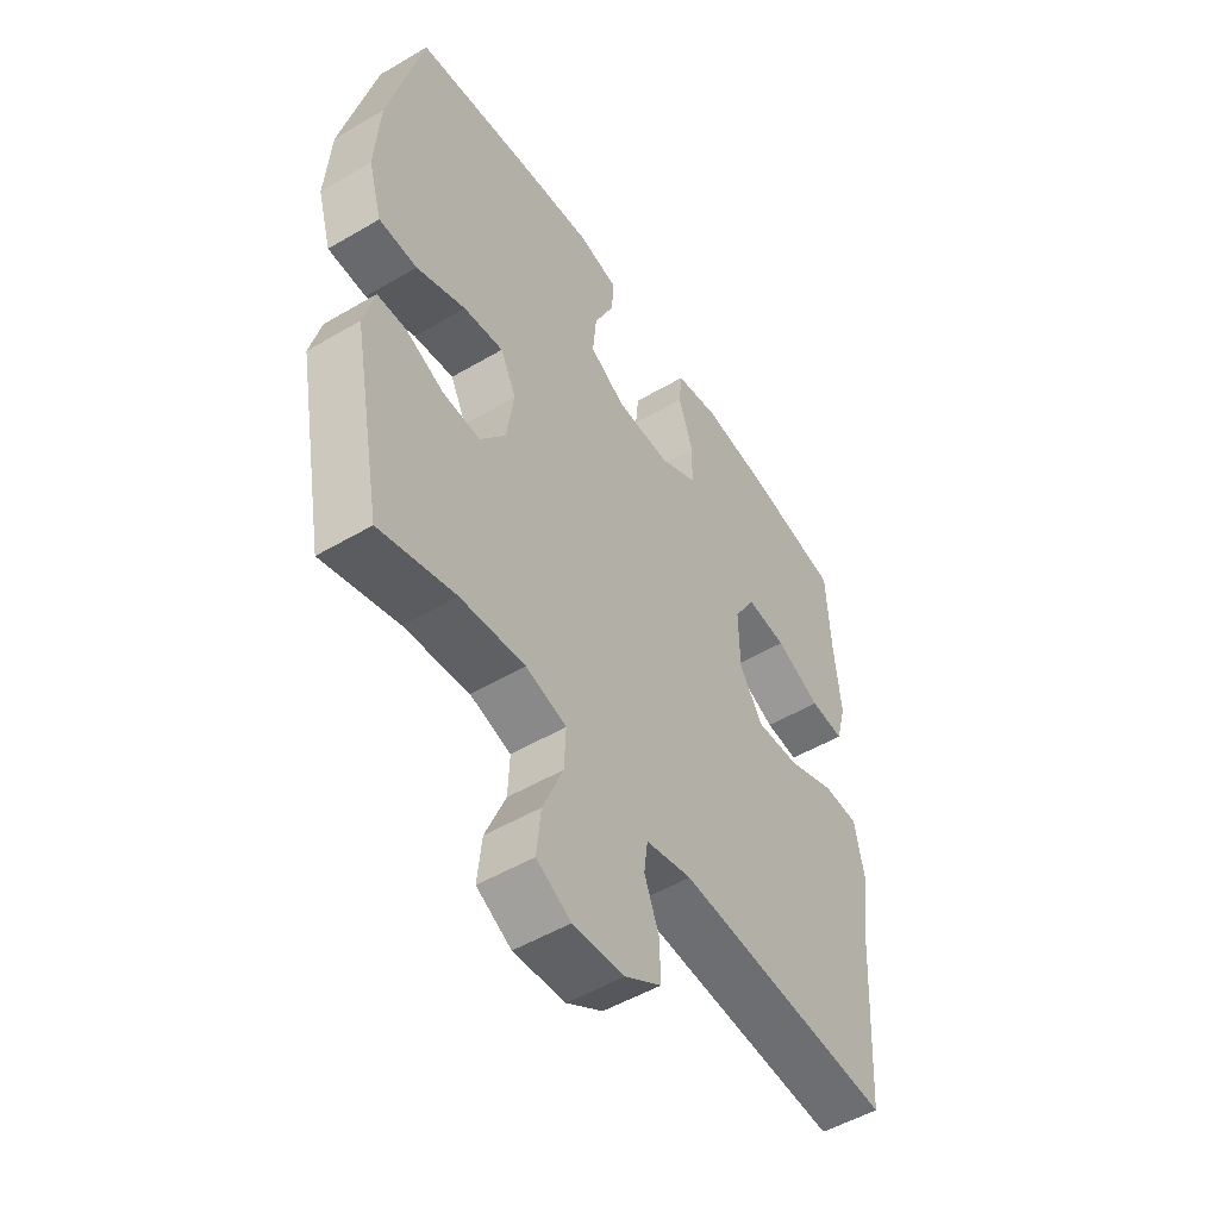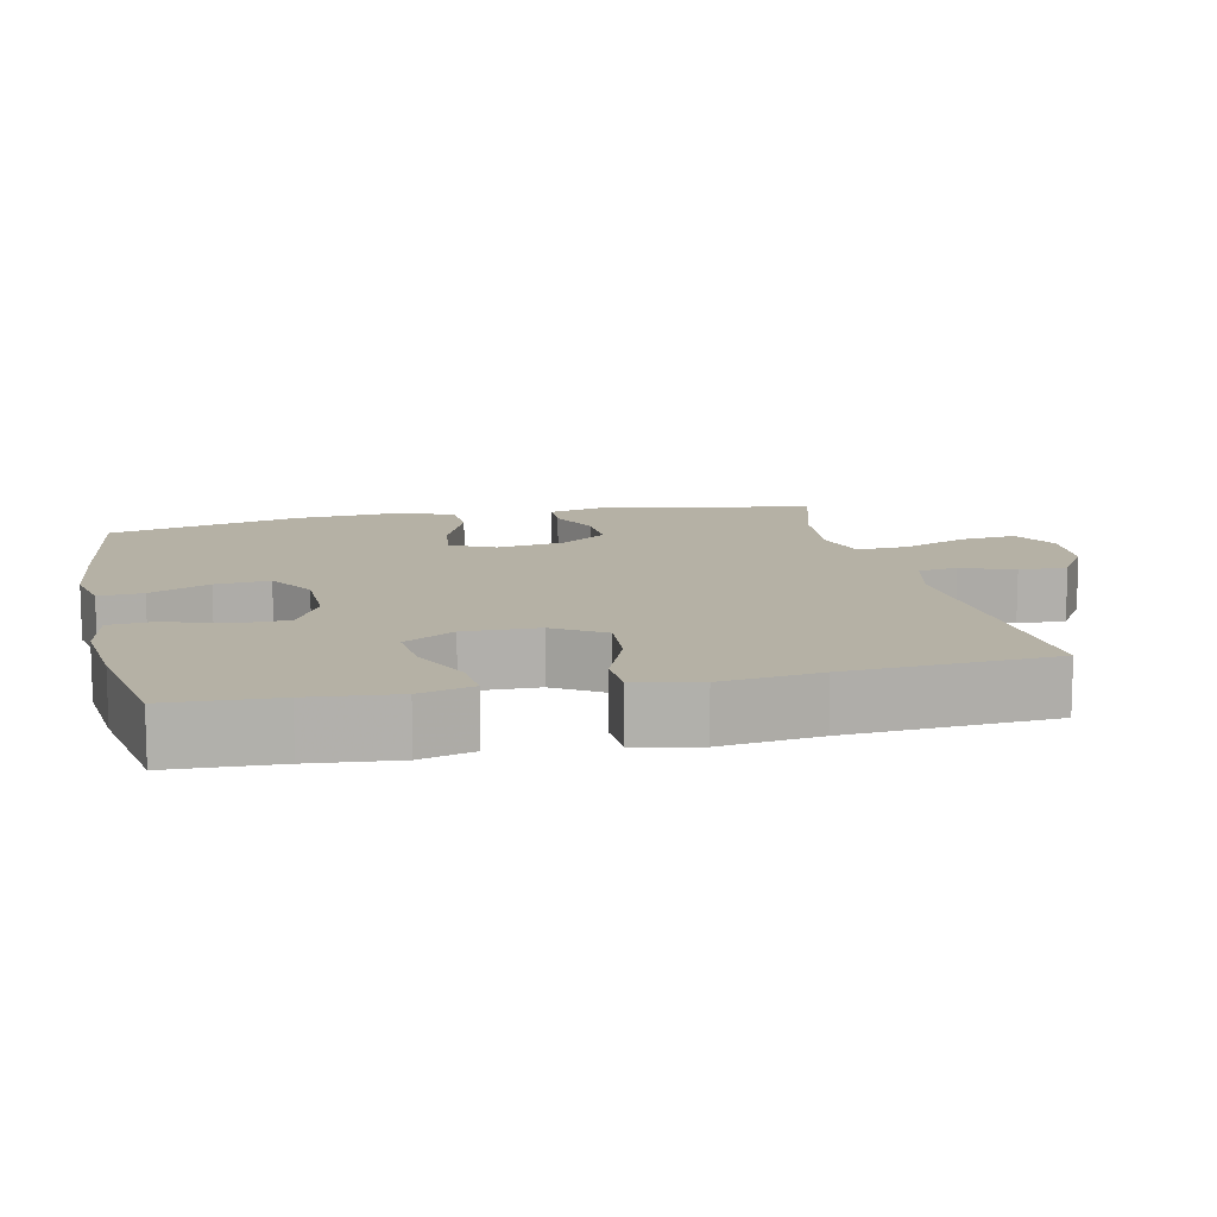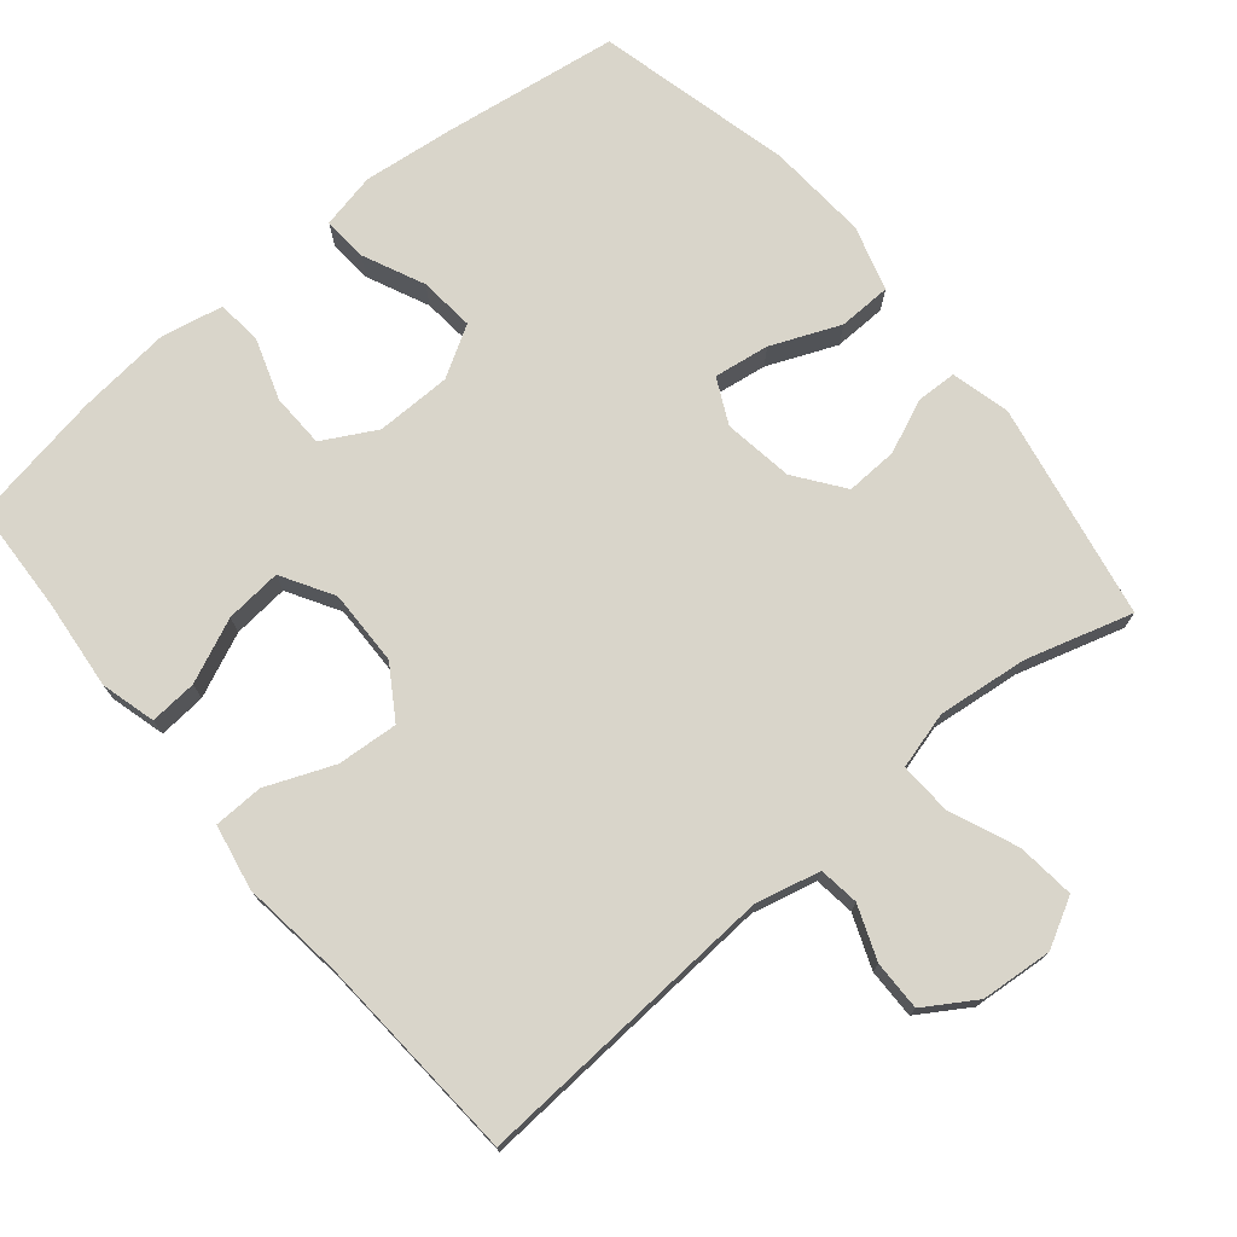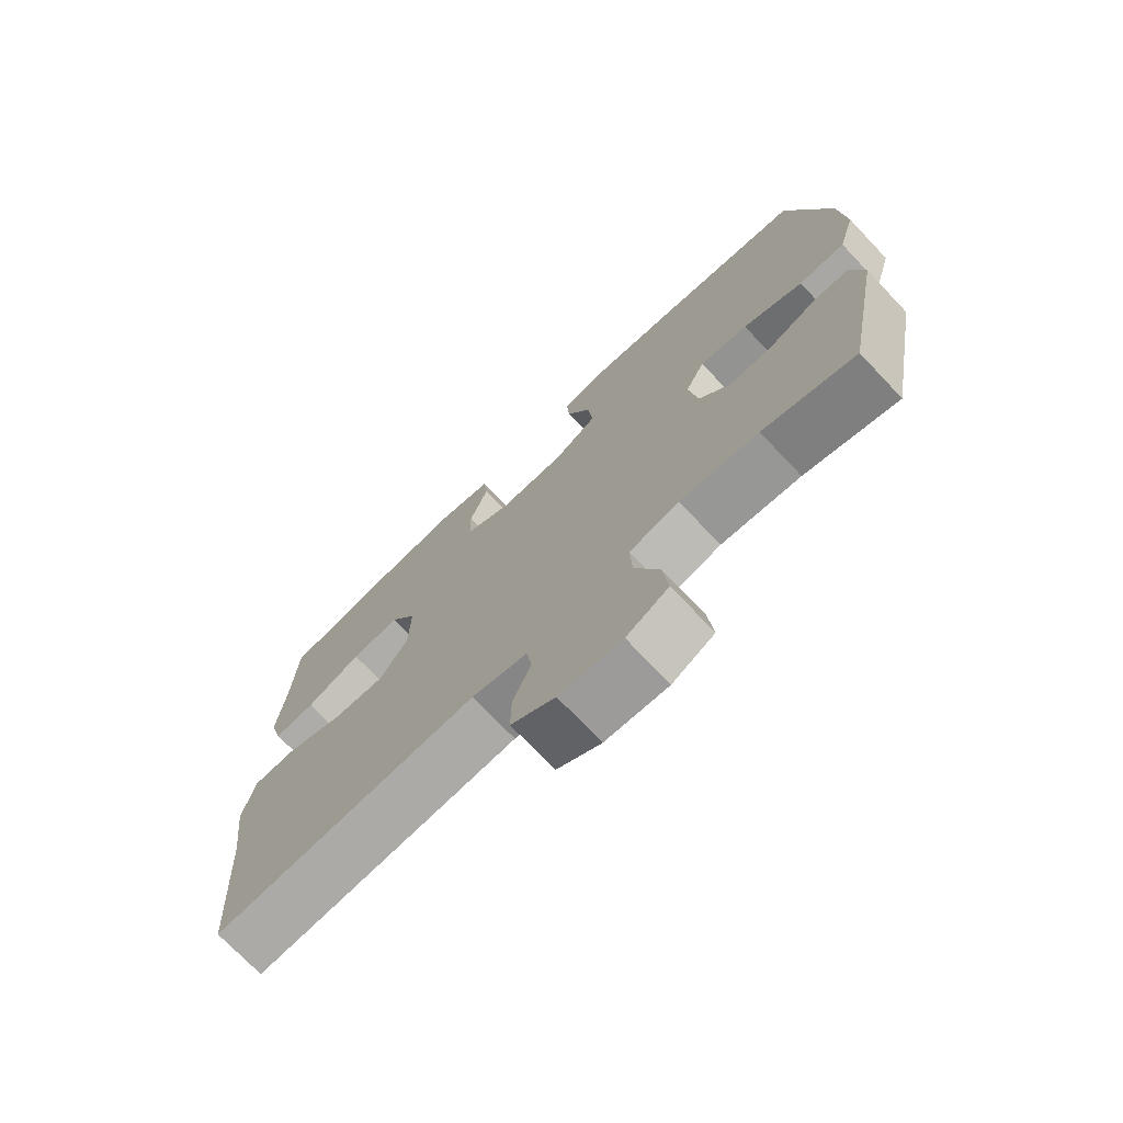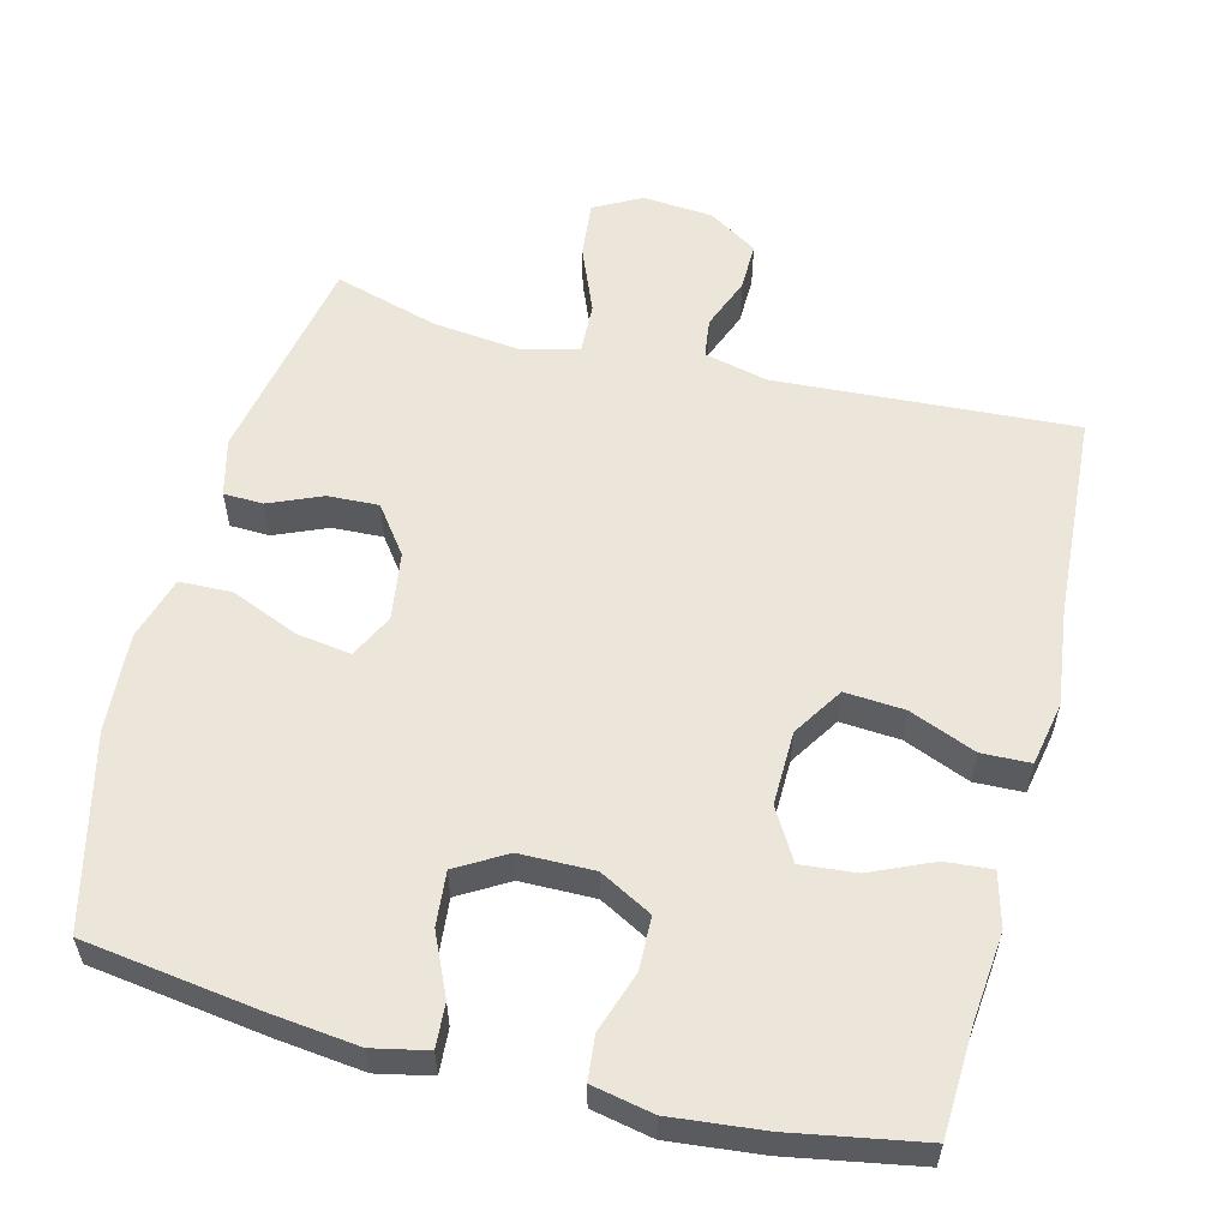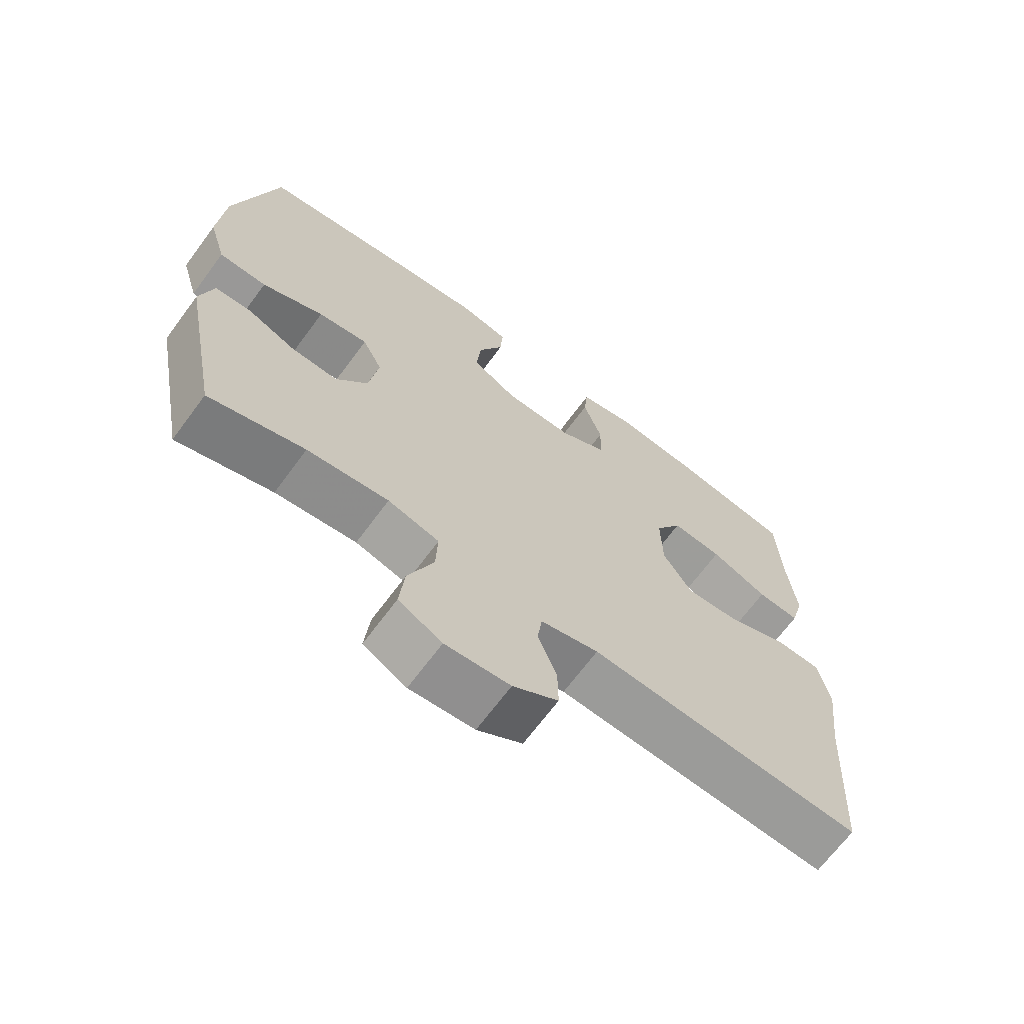
<metadata>
{"format":"obj","ext":"obj","renderer":"f3d","projection":"perspective","resolution":1024,"background":"white","views":[{"elev":-51.6,"azim":-57.5,"up":"+Z"},{"elev":11.8,"azim":77.4,"up":"+Y"},{"elev":74.4,"azim":140.2,"up":"+Y"},{"elev":-73.4,"azim":-136.4,"up":"+Z"},{"elev":56.9,"azim":14.3,"up":"+Y"},{"elev":-67.9,"azim":-36.5,"up":"+Z"}]}
</metadata>
<code>
v 0.5 0.07 0.5
v 0.507 0.07 0.351
v 0.519 0.07 0.231
v 0.499 0.07 0.157
v 0.435 0.07 0.162
v 0.349 0.07 0.2
v 0.273 0.07 0.207
v 0.232 0.07 0.137
v 0.234 0.07 0.035
v 0.278 0.07 -0.034
v 0.36 0.07 -0.028
v 0.451 0.07 0.009
v 0.518 0.07 0.007
v 0.535 0.07 -0.081
v 0.518 0.07 -0.217
v 0.5 0.07 -0.5
v 0.088 0.07 -0.475
v 0.001 0.07 -0.496
v -0.006 0.07 -0.55
v 0.022 0.07 -0.622
v 0.023 0.07 -0.689
v -0.045 0.07 -0.732
v -0.142 0.07 -0.74
v -0.207 0.07 -0.705
v -0.199 0.07 -0.627
v -0.161 0.07 -0.535
v -0.158 0.07 -0.465
v -0.235 0.07 -0.444
v -0.357 0.07 -0.458
v -0.5 0.07 -0.5
v -0.556 0.07 -0.207
v -0.536 0.07 -0.128
v -0.482 0.07 -0.126
v -0.409 0.07 -0.157
v -0.339 0.07 -0.16
v -0.291 0.07 -0.095
v -0.277 0.07 -0.001
v -0.307 0.07 0.06
v -0.382 0.07 0.049
v -0.475 0.07 0.01
v -0.547 0.07 0.012
v -0.573 0.07 0.1
v -0.564 0.07 0.236
v -0.5 0.07 0.5
v -0.261 0.07 0.534
v -0.139 0.07 0.548
v -0.064 0.07 0.532
v -0.068 0.07 0.471
v -0.106 0.07 0.388
v -0.113 0.07 0.313
v -0.045 0.07 0.273
v 0.057 0.07 0.272
v 0.129 0.07 0.311
v 0.131 0.07 0.384
v 0.103 0.07 0.467
v 0.109 0.07 0.528
v 0.193 0.07 0.545
v 0.32 0.07 0.532
v 0.5 0 0.5
v 0.507 0 0.351
v 0.519 0 0.231
v 0.499 0 0.157
v 0.435 0 0.162
v 0.349 0 0.2
v 0.273 0 0.207
v 0.232 0 0.137
v 0.234 0 0.035
v 0.278 0 -0.034
v 0.36 0 -0.028
v 0.451 0 0.009
v 0.518 0 0.007
v 0.535 0 -0.081
v 0.518 0 -0.217
v 0.5 0 -0.5
v 0.088 0 -0.475
v 0.001 0 -0.496
v -0.006 0 -0.55
v 0.022 0 -0.622
v 0.023 0 -0.689
v -0.045 0 -0.732
v -0.142 0 -0.74
v -0.207 0 -0.705
v -0.199 0 -0.627
v -0.161 0 -0.535
v -0.158 0 -0.465
v -0.235 0 -0.444
v -0.357 0 -0.458
v -0.5 0 -0.5
v -0.556 0 -0.207
v -0.536 0 -0.128
v -0.482 0 -0.126
v -0.409 0 -0.157
v -0.339 0 -0.16
v -0.291 0 -0.095
v -0.277 0 -0.001
v -0.307 0 0.06
v -0.382 0 0.049
v -0.475 0 0.01
v -0.547 0 0.012
v -0.573 0 0.1
v -0.564 0 0.236
v -0.5 0 0.5
v -0.261 0 0.534
v -0.139 0 0.548
v -0.064 0 0.532
v -0.068 0 0.471
v -0.106 0 0.388
v -0.113 0 0.313
v -0.045 0 0.273
v 0.057 0 0.272
v 0.129 0 0.311
v 0.131 0 0.384
v 0.103 0 0.467
v 0.109 0 0.528
v 0.193 0 0.545
v 0.32 0 0.532
f 57 58 1 2
f 54 55 56 57
f 53 54 57 2
f 52 53 2 3
f 51 52 3
f 46 47 48 49
f 46 49 50
f 45 46 50
f 44 45 50
f 43 44 50 51
f 39 40 41 42
f 38 39 42 43
f 31 32 33 34
f 29 30 31 34
f 28 29 34 35
f 27 28 35 36
f 23 24 25 26
f 23 26 27
f 22 23 27
f 19 20 21 22
f 18 19 22 27
f 17 18 27 36
f 15 16 17 36
f 11 12 13 14
f 10 11 14 15
f 3 4 5 6
f 3 6 7
f 51 3 7
f 38 43 51 7
f 37 38 7 8
f 10 15 36 37
f 9 10 37
f 8 9 37
f 60 59 116 115
f 115 114 113 112
f 60 115 112 111
f 61 60 111 110
f 61 110 109
f 107 106 105 104
f 108 107 104
f 108 104 103
f 108 103 102
f 109 108 102 101
f 100 99 98 97
f 101 100 97 96
f 92 91 90 89
f 92 89 88 87
f 93 92 87 86
f 94 93 86 85
f 84 83 82 81
f 85 84 81
f 85 81 80
f 80 79 78 77
f 85 80 77 76
f 94 85 76 75
f 94 75 74 73
f 72 71 70 69
f 73 72 69 68
f 64 63 62 61
f 65 64 61
f 65 61 109
f 65 109 101 96
f 66 65 96 95
f 95 94 73 68
f 95 68 67
f 95 67 66
f 1 59 60 2
f 2 60 61 3
f 3 61 62 4
f 4 62 63 5
f 5 63 64 6
f 6 64 65 7
f 7 65 66 8
f 8 66 67 9
f 9 67 68 10
f 10 68 69 11
f 11 69 70 12
f 12 70 71 13
f 13 71 72 14
f 14 72 73 15
f 15 73 74 16
f 16 74 75 17
f 17 75 76 18
f 18 76 77 19
f 19 77 78 20
f 20 78 79 21
f 21 79 80 22
f 22 80 81 23
f 23 81 82 24
f 24 82 83 25
f 25 83 84 26
f 26 84 85 27
f 27 85 86 28
f 28 86 87 29
f 29 87 88 30
f 30 88 89 31
f 31 89 90 32
f 32 90 91 33
f 33 91 92 34
f 34 92 93 35
f 35 93 94 36
f 36 94 95 37
f 37 95 96 38
f 38 96 97 39
f 39 97 98 40
f 40 98 99 41
f 41 99 100 42
f 42 100 101 43
f 43 101 102 44
f 44 102 103 45
f 45 103 104 46
f 46 104 105 47
f 47 105 106 48
f 48 106 107 49
f 49 107 108 50
f 50 108 109 51
f 51 109 110 52
f 52 110 111 53
f 53 111 112 54
f 54 112 113 55
f 55 113 114 56
f 56 114 115 57
f 57 115 116 58
f 58 116 59 1

</code>
